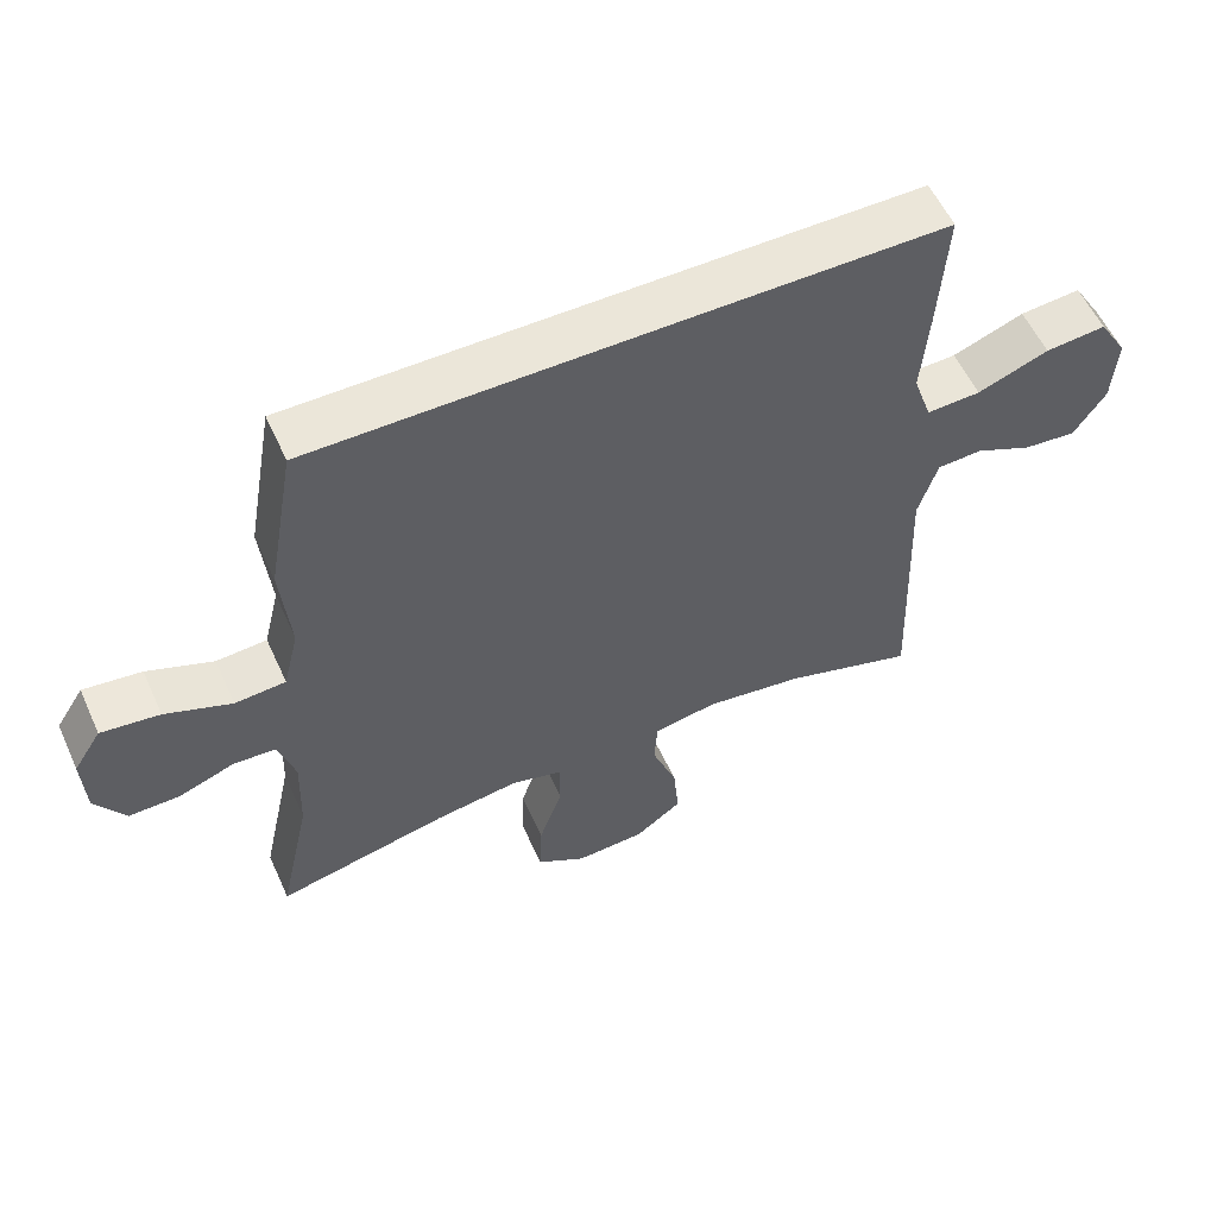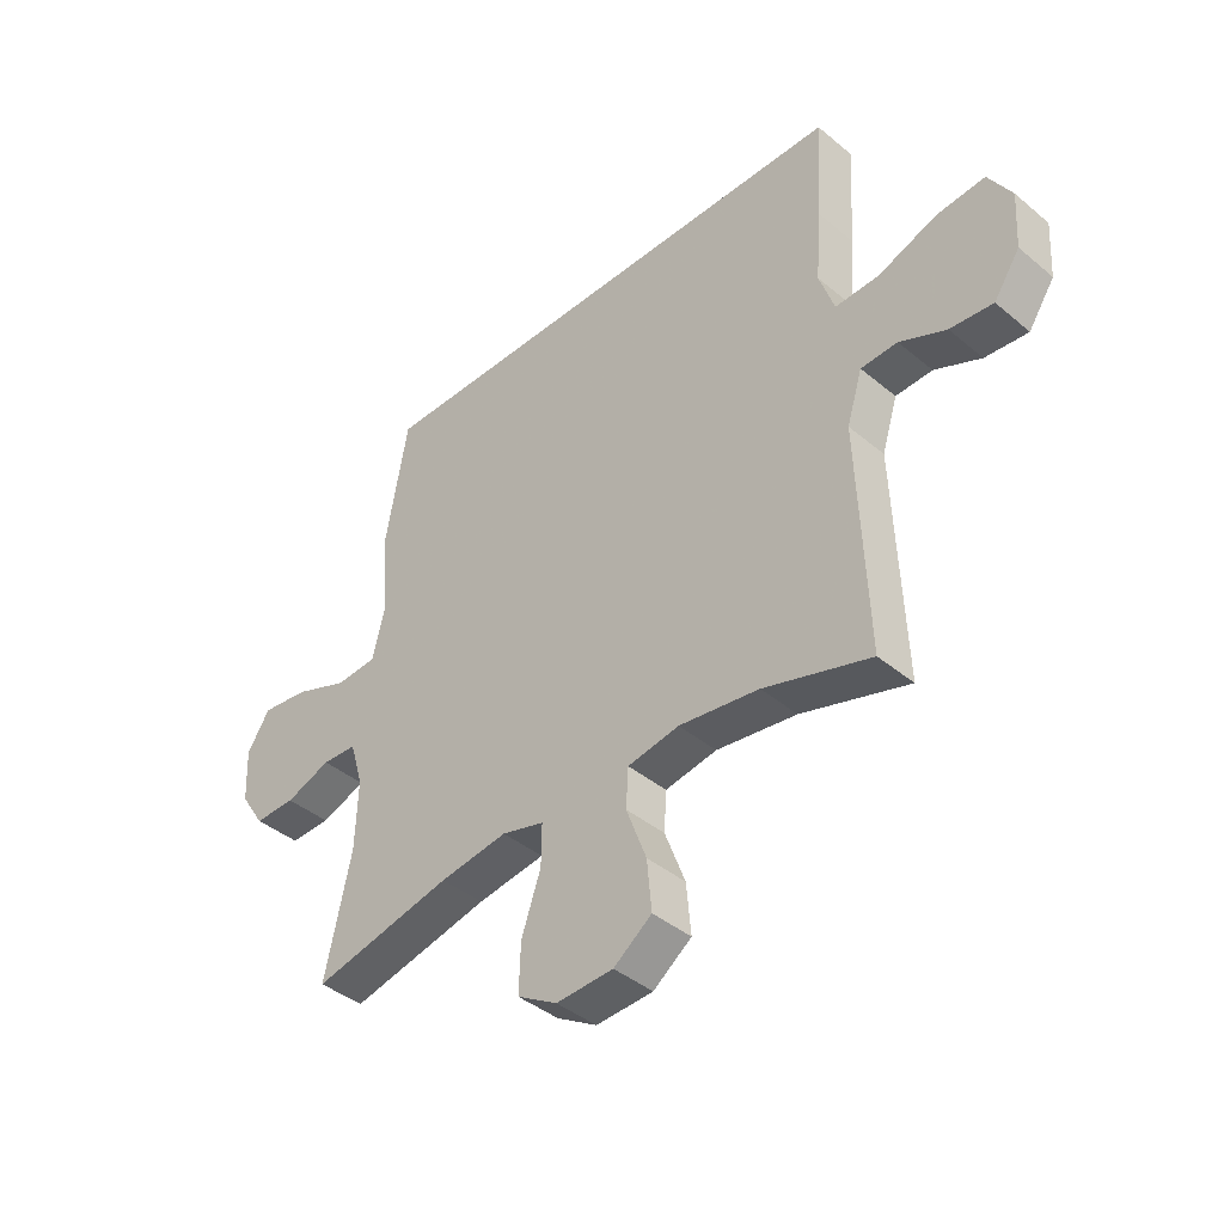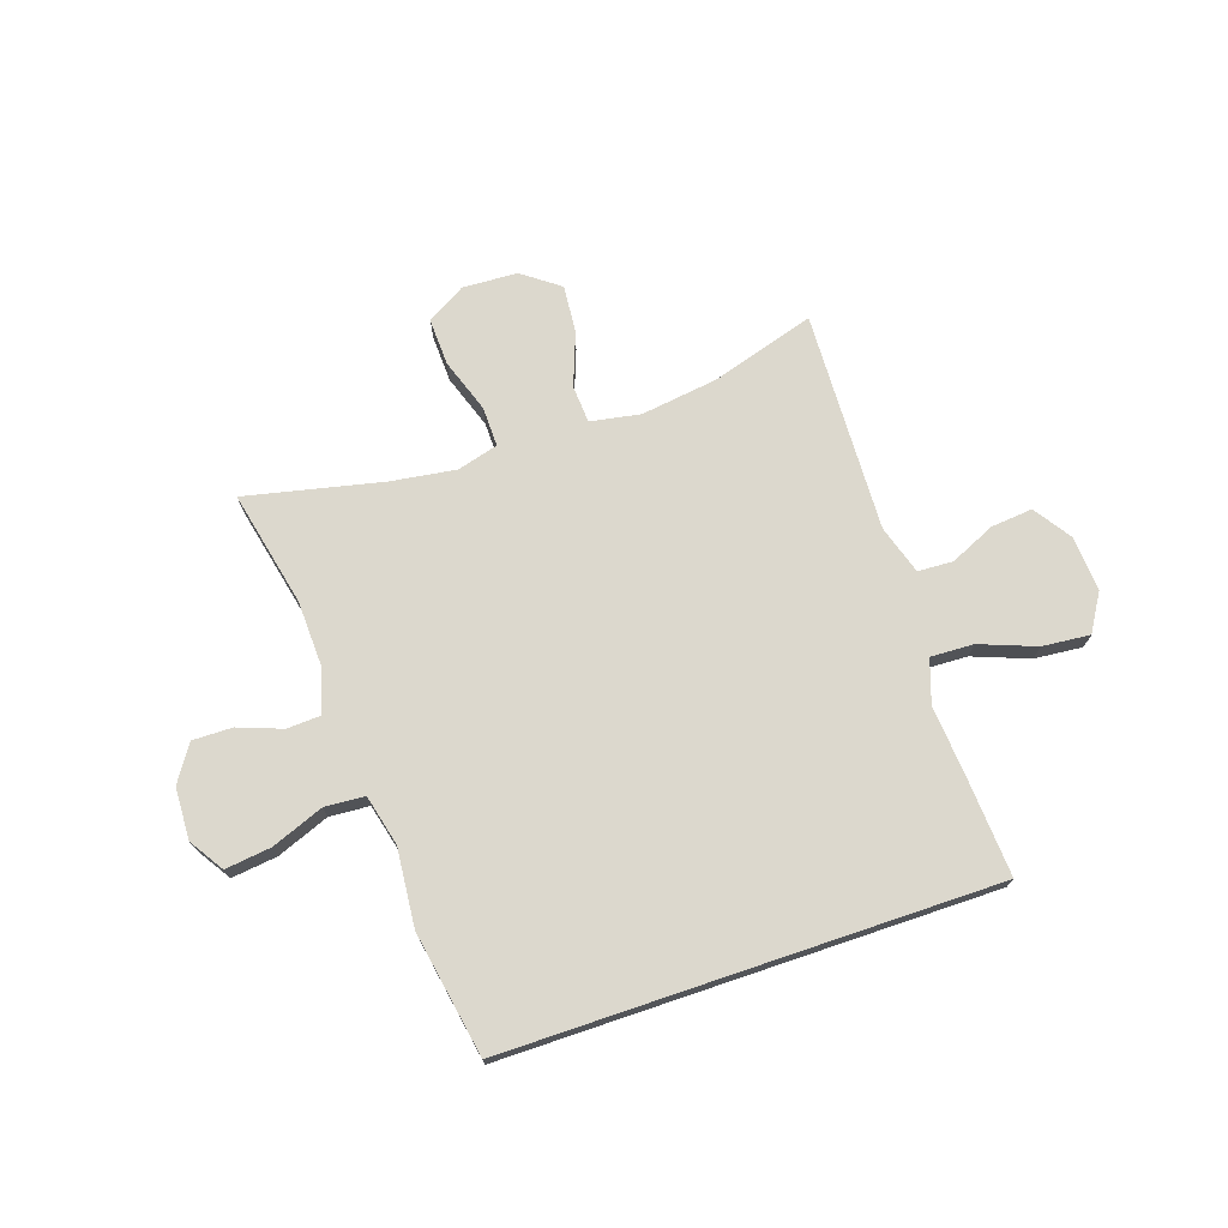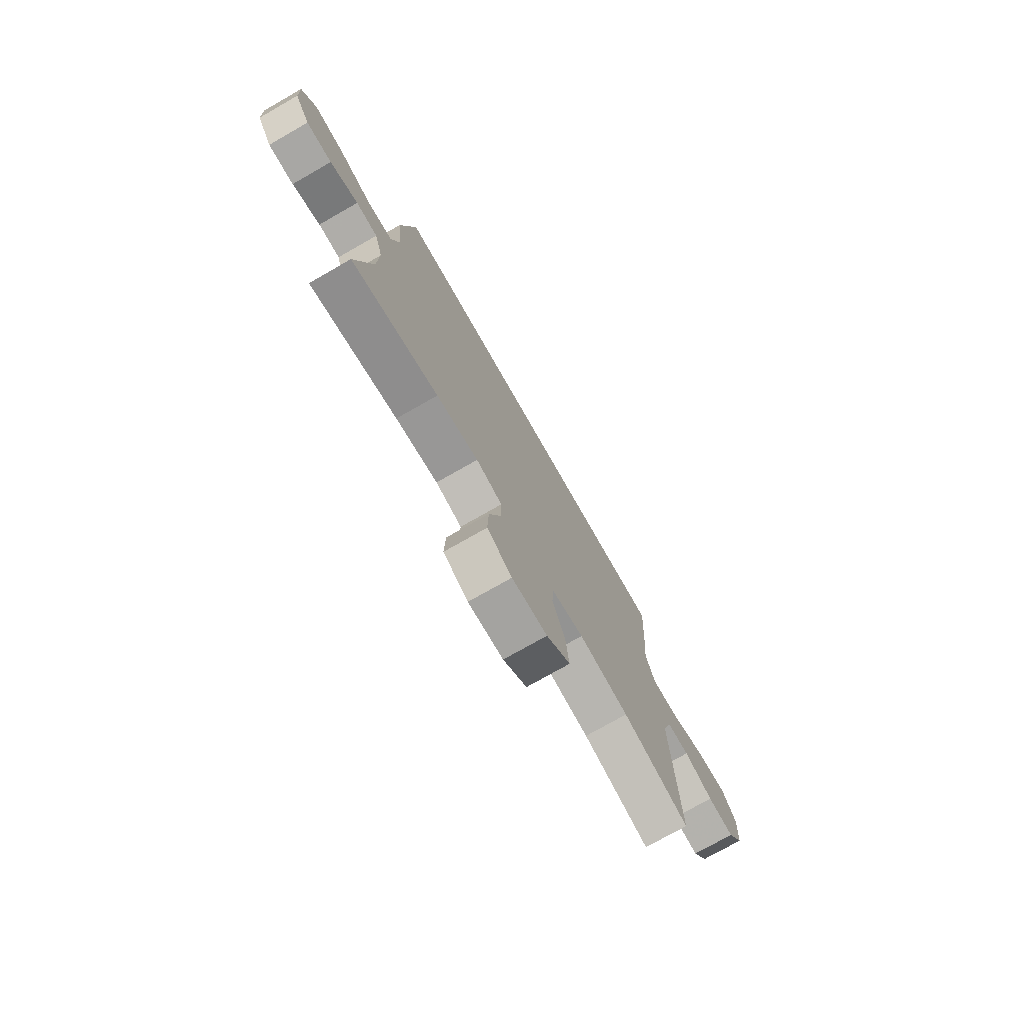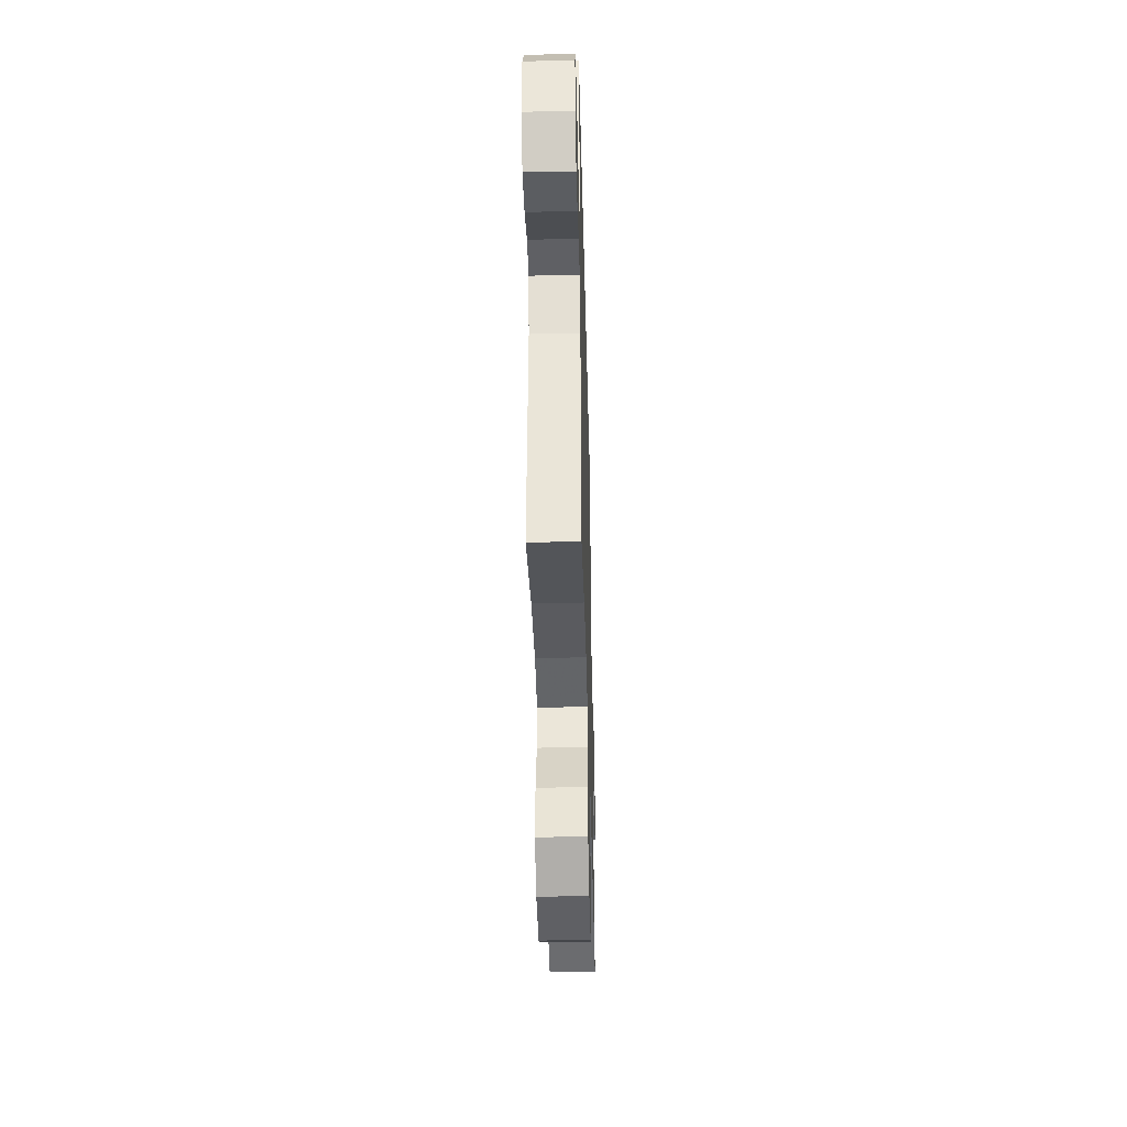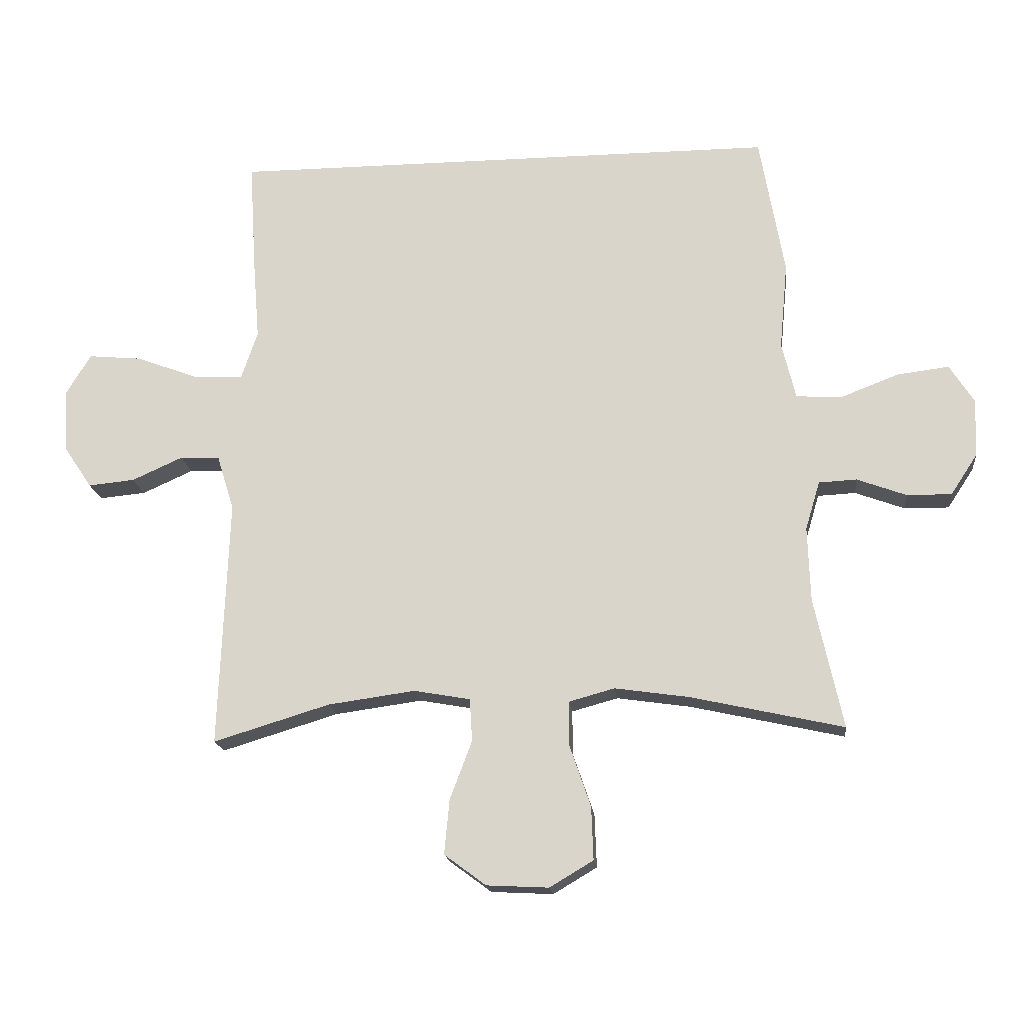
<metadata>
{"format":"obj","ext":"obj","renderer":"f3d","projection":"perspective","resolution":1024,"background":"white","views":[{"elev":56.6,"azim":-24.3,"up":"+Z"},{"elev":-40.9,"azim":44.6,"up":"+Z"},{"elev":72.5,"azim":-18.7,"up":"+Y"},{"elev":-75.2,"azim":-60.3,"up":"+Z"},{"elev":-41.2,"azim":91.5,"up":"+Z"},{"elev":-17.6,"azim":-173.8,"up":"+Z"}]}
</metadata>
<code>
v -0.396 0.07 0.5
v 0.474 0.07 0.5
v 0.463 0.07 0.322
v 0.453 0.07 0.198
v 0.479 0.07 0.121
v 0.555 0.07 0.124
v 0.655 0.07 0.162
v 0.74 0.07 0.17
v 0.78 0.07 0.104
v 0.774 0.07 0.006
v 0.729 0.07 -0.061
v 0.655 0.07 -0.054
v 0.575 0.07 -0.018
v 0.512 0.07 -0.021
v 0.485 0.07 -0.108
v 0.5 0.07 -0.5
v 0.316 0.07 -0.444
v 0.178 0.07 -0.425
v 0.089 0.07 -0.441
v 0.085 0.07 -0.508
v 0.12 0.07 -0.601
v 0.128 0.07 -0.687
v 0.062 0.07 -0.736
v -0.036 0.07 -0.741
v -0.105 0.07 -0.7
v -0.102 0.07 -0.616
v -0.069 0.07 -0.52
v -0.068 0.07 -0.449
v -0.141 0.07 -0.429
v -0.258 0.07 -0.446
v -0.5 0.07 -0.5
v -0.455 0.07 -0.294
v -0.451 0.07 -0.176
v -0.474 0.07 -0.099
v -0.534 0.07 -0.096
v -0.612 0.07 -0.125
v -0.683 0.07 -0.126
v -0.725 0.07 -0.062
v -0.729 0.07 0.03
v -0.69 0.07 0.091
v -0.608 0.07 0.081
v -0.515 0.07 0.045
v -0.444 0.07 0.05
v -0.422 0.07 0.14
v -0.435 0.07 0.278
v -0.396 0 0.5
v 0.474 0 0.5
v 0.463 0 0.322
v 0.453 0 0.198
v 0.479 0 0.121
v 0.555 0 0.124
v 0.655 0 0.162
v 0.74 0 0.17
v 0.78 0 0.104
v 0.774 0 0.006
v 0.729 0 -0.061
v 0.655 0 -0.054
v 0.575 0 -0.018
v 0.512 0 -0.021
v 0.485 0 -0.108
v 0.5 0 -0.5
v 0.316 0 -0.444
v 0.178 0 -0.425
v 0.089 0 -0.441
v 0.085 0 -0.508
v 0.12 0 -0.601
v 0.128 0 -0.687
v 0.062 0 -0.736
v -0.036 0 -0.741
v -0.105 0 -0.7
v -0.102 0 -0.616
v -0.069 0 -0.52
v -0.068 0 -0.449
v -0.141 0 -0.429
v -0.258 0 -0.446
v -0.5 0 -0.5
v -0.455 0 -0.294
v -0.451 0 -0.176
v -0.474 0 -0.099
v -0.534 0 -0.096
v -0.612 0 -0.125
v -0.683 0 -0.126
v -0.725 0 -0.062
v -0.729 0 0.03
v -0.69 0 0.091
v -0.608 0 0.081
v -0.515 0 0.045
v -0.444 0 0.05
v -0.422 0 0.14
v -0.435 0 0.278
f 2 3 4
f 1 2 4
f 45 1 4
f 44 45 4
f 43 44 4 5
f 40 41 42
f 39 40 42
f 38 39 42
f 37 38 42
f 36 37 42
f 35 36 42
f 34 35 42 43
f 43 5 6
f 34 43 6
f 33 34 6
f 30 31 32
f 32 33 6
f 30 32 6
f 29 30 6
f 25 26 27
f 24 25 27
f 23 24 27
f 22 23 27
f 21 22 27
f 20 21 27
f 19 20 27 28
f 29 6 7
f 28 29 7
f 19 28 7
f 18 19 7
f 15 16 17
f 14 15 17 18
f 11 12 13
f 10 11 13
f 9 10 13
f 8 9 13
f 7 8 13
f 7 13 14
f 7 14 18
f 49 48 47
f 49 47 46
f 49 46 90
f 49 90 89
f 50 49 89 88
f 87 86 85
f 87 85 84
f 87 84 83
f 87 83 82
f 87 82 81
f 87 81 80
f 88 87 80 79
f 51 50 88
f 51 88 79
f 51 79 78
f 77 76 75
f 51 78 77
f 51 77 75
f 51 75 74
f 72 71 70
f 72 70 69
f 72 69 68
f 72 68 67
f 72 67 66
f 72 66 65
f 73 72 65 64
f 52 51 74
f 52 74 73
f 52 73 64
f 52 64 63
f 62 61 60
f 63 62 60 59
f 58 57 56
f 58 56 55
f 58 55 54
f 58 54 53
f 58 53 52
f 59 58 52
f 63 59 52
f 1 46 47 2
f 2 47 48 3
f 3 48 49 4
f 4 49 50 5
f 5 50 51 6
f 6 51 52 7
f 7 52 53 8
f 8 53 54 9
f 9 54 55 10
f 10 55 56 11
f 11 56 57 12
f 12 57 58 13
f 13 58 59 14
f 14 59 60 15
f 15 60 61 16
f 16 61 62 17
f 17 62 63 18
f 18 63 64 19
f 19 64 65 20
f 20 65 66 21
f 21 66 67 22
f 22 67 68 23
f 23 68 69 24
f 24 69 70 25
f 25 70 71 26
f 26 71 72 27
f 27 72 73 28
f 28 73 74 29
f 29 74 75 30
f 30 75 76 31
f 31 76 77 32
f 32 77 78 33
f 33 78 79 34
f 34 79 80 35
f 35 80 81 36
f 36 81 82 37
f 37 82 83 38
f 38 83 84 39
f 39 84 85 40
f 40 85 86 41
f 41 86 87 42
f 42 87 88 43
f 43 88 89 44
f 44 89 90 45
f 45 90 46 1

</code>
